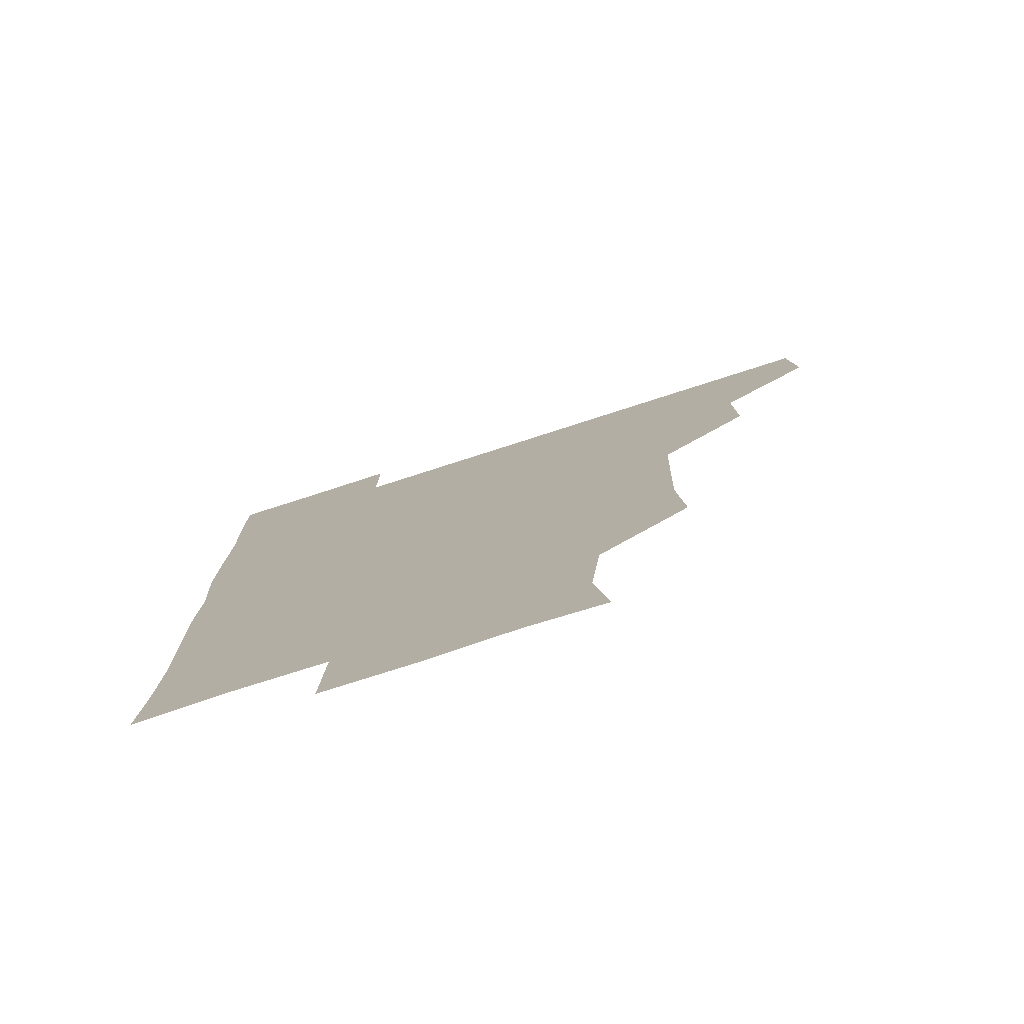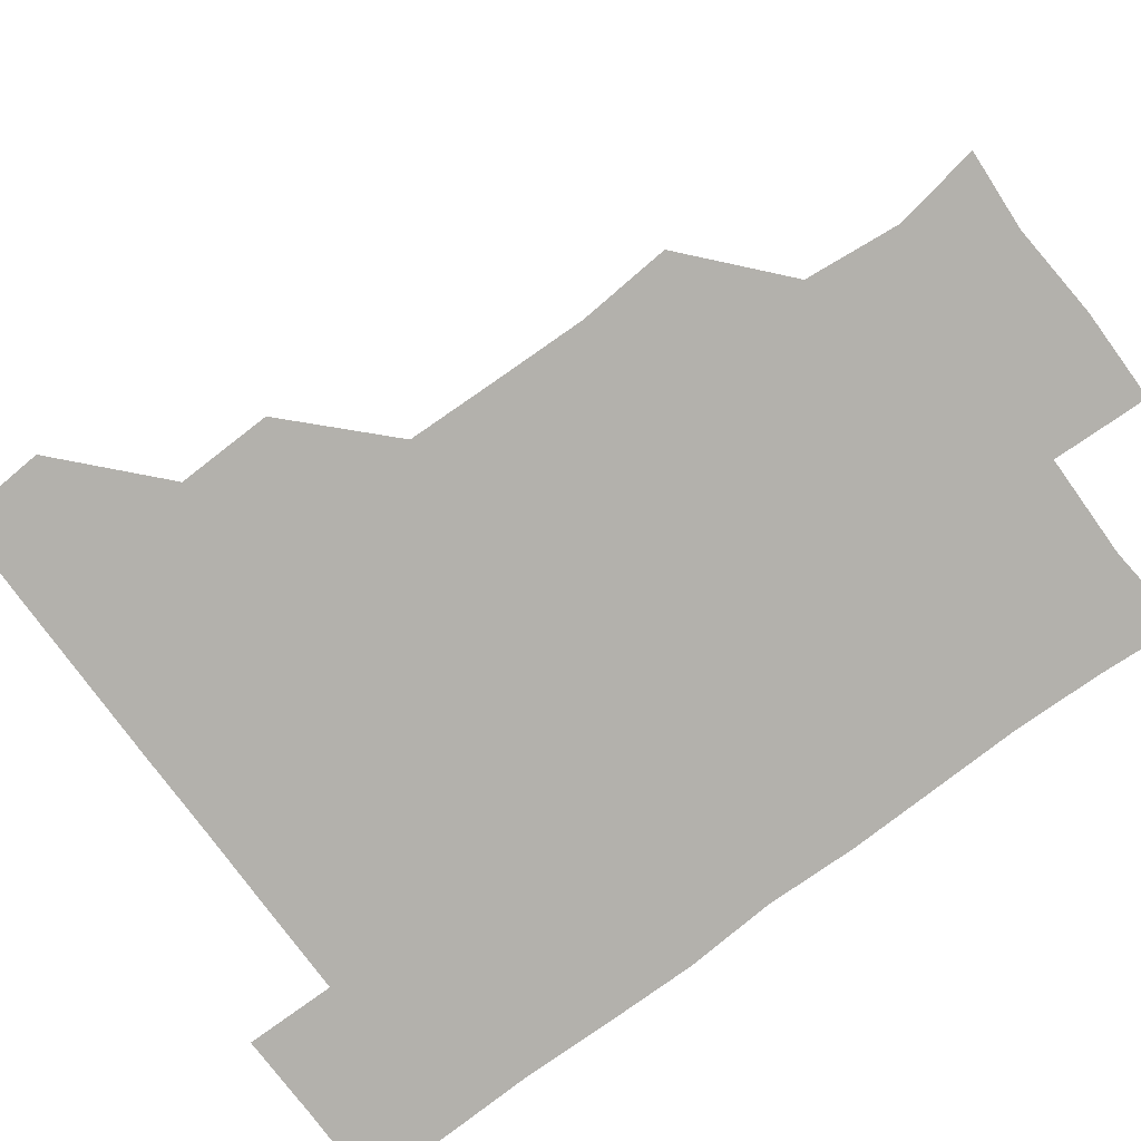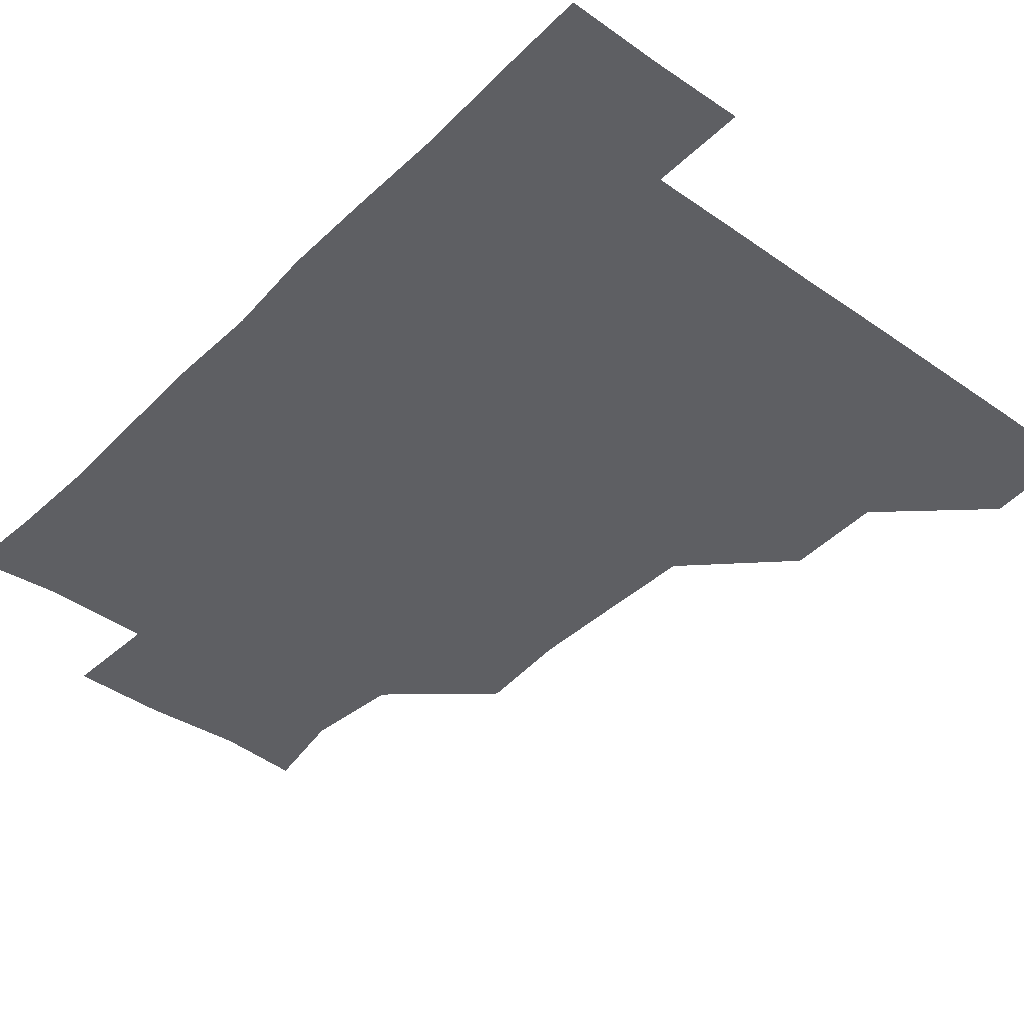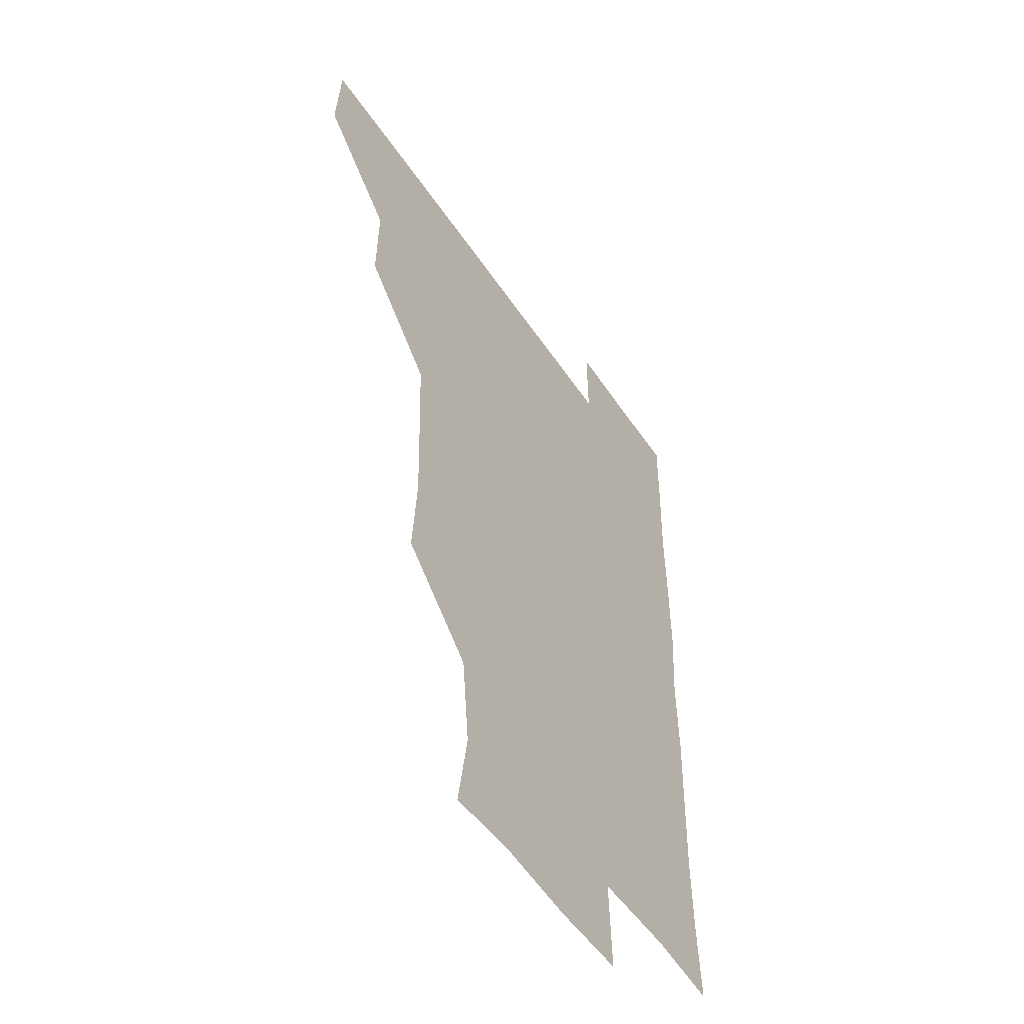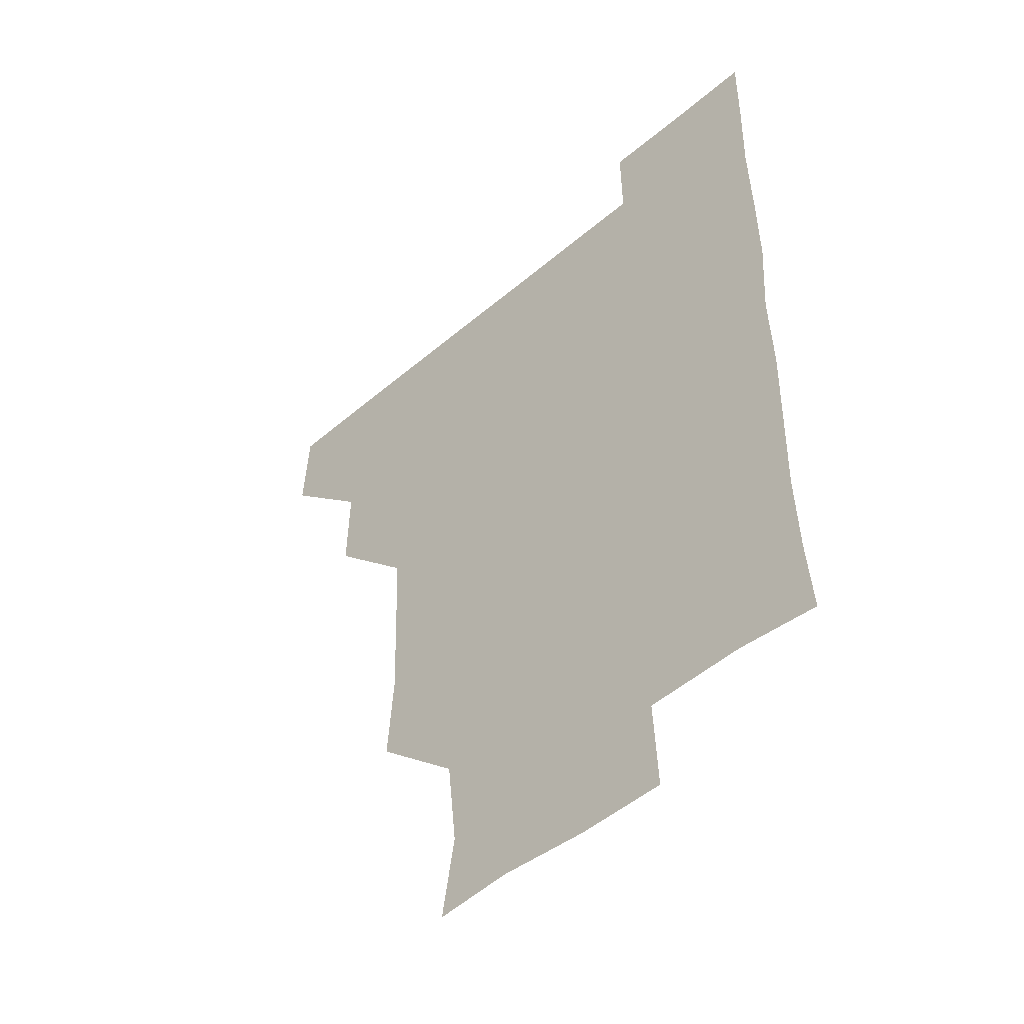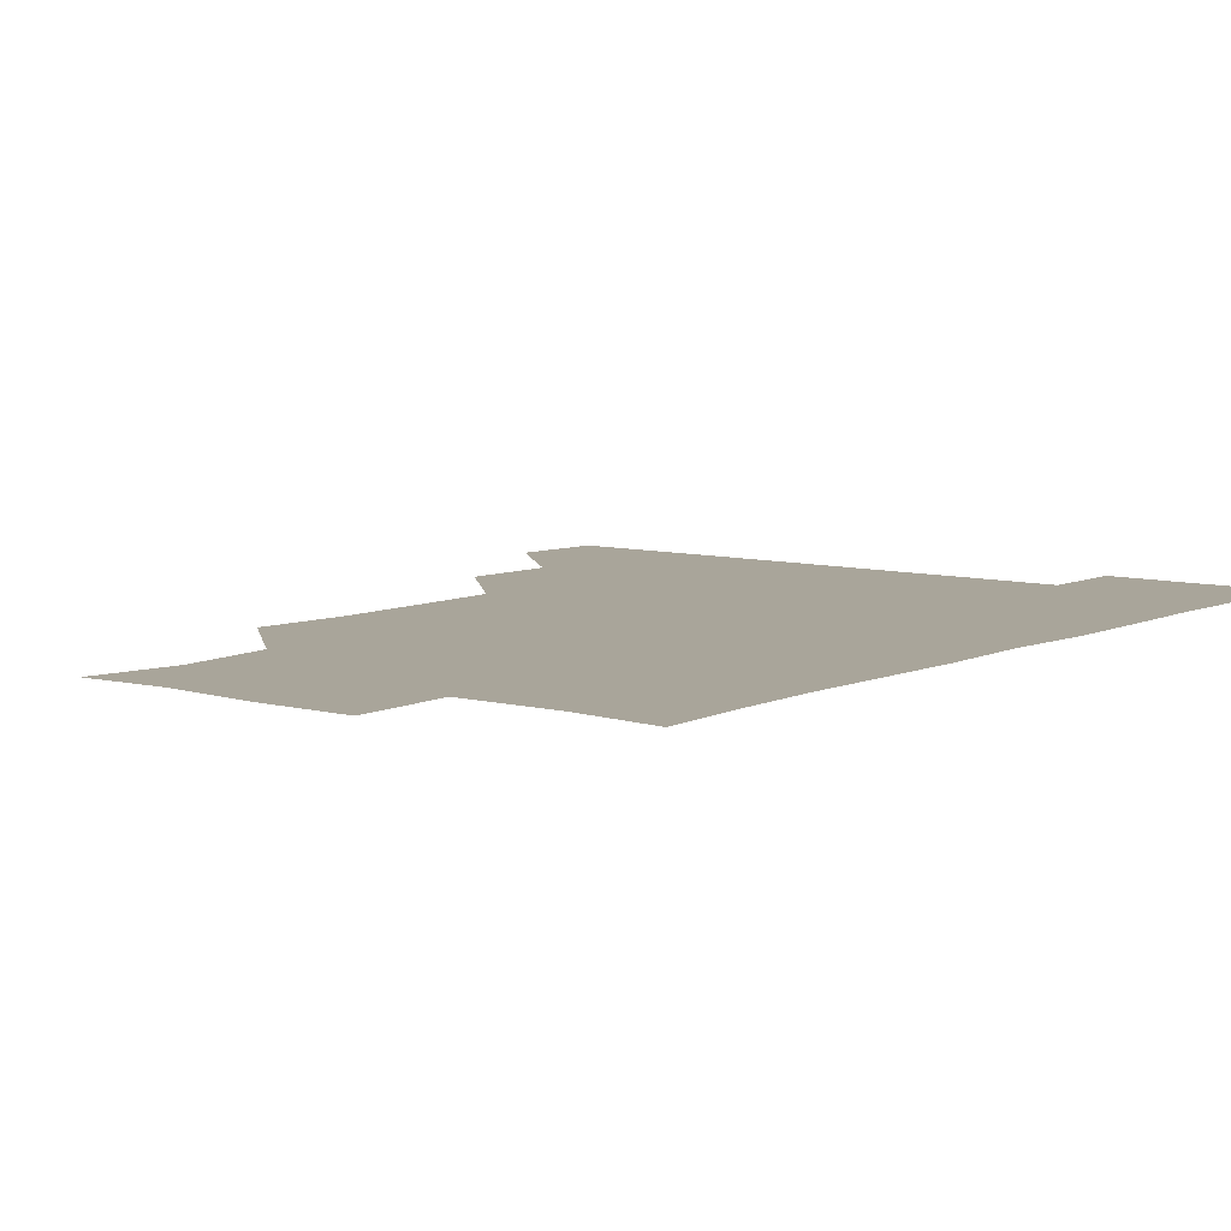
<metadata>
{"format":"obj","ext":"obj","renderer":"f3d","projection":"perspective","resolution":1024,"background":"white","views":[{"elev":-78.0,"azim":-162.2,"up":"+Y"},{"elev":-79.1,"azim":-53.4,"up":"+Z"},{"elev":-41.7,"azim":139.6,"up":"+Z"},{"elev":-51.2,"azim":-57.5,"up":"+Y"},{"elev":-48.6,"azim":43.5,"up":"+Y"},{"elev":7.5,"azim":38.4,"up":"+Z"}]}
</metadata>
<code>
v 479.9 450 0
v 481.9 480.6 0
v 511.1 389.1 0
v 511.8 420.8 0
v 511.8 451.5 0
v 511.2 480.9 0
v 541.5 266.7 0
v 543.7 297.8 0
v 542.8 328.4 0
v 541.7 359.4 0
v 540.9 390.3 0
v 541.7 421.8 0
v 541.5 451.2 0
v 541 481 0
v 571.2 179.1 0
v 576 207.8 0
v 572.6 239.4 0
v 572.4 272.2 0
v 572.3 302.6 0
v 571.8 331.9 0
v 571.6 362.1 0
v 571.8 392.3 0
v 571.5 421.7 0
v 571.7 451.1 0
v 570.8 481.1 0
v 598.1 180.9 0
v 602.8 212.6 0
v 601.4 242 0
v 601.5 273.4 0
v 601.6 302.2 0
v 601.3 332 0
v 601.2 361.8 0
v 601.3 392.1 0
v 601.1 421.3 0
v 601.2 451.2 0
v 601 480.9 0
v 629.7 178.7 0
v 630.6 213.4 0
v 631.4 243.2 0
v 631.1 272.1 0
v 630.8 302.7 0
v 631 332.5 0
v 631 362.4 0
v 630.9 392.2 0
v 631 421.5 0
v 631.2 451.3 0
v 630.9 481 0
v 660.4 179 0
v 659 211.4 0
v 660.1 242.9 0
v 660.4 273.4 0
v 660.6 302.4 0
v 660.3 332.5 0
v 660.5 362.3 0
v 660.5 392.2 0
v 660.7 421.8 0
v 660.9 451.6 0
v 661.2 481 0
v 660.8 511.2 0
v 693.4 212.1 0
v 689.7 242.9 0
v 689.1 272.8 0
v 688.7 303.5 0
v 689.9 331.7 0
v 689.5 362.3 0
v 689.8 392.2 0
v 689.8 421.9 0
v 690.1 451.8 0
v 690.5 481.2 0
v 691.1 510.7 0
v 722.2 209.4 0
v 720.4 237 0
v 719.5 266.7 0
v 720 297 0
v 720.6 327.2 0
v 719.5 358.3 0
v 721.4 388.3 0
v 720.9 418.5 0
v 720 449.9 0
v 720.7 480.6 0
v 720.9 510.9 0
f 4 5 1
f 1 5 2
f 5 6 2
f 10 11 3
f 3 11 4
f 11 12 4
f 4 12 5
f 12 13 5
f 5 13 6
f 13 14 6
f 17 18 7
f 7 18 8
f 18 19 8
f 8 19 9
f 19 20 9
f 9 20 10
f 20 21 10
f 10 21 11
f 21 22 11
f 11 22 12
f 22 23 12
f 12 23 13
f 23 24 13
f 13 24 14
f 24 25 14
f 15 26 16
f 26 27 16
f 16 27 17
f 27 28 17
f 17 28 18
f 28 29 18
f 18 29 19
f 29 30 19
f 19 30 20
f 30 31 20
f 20 31 21
f 31 32 21
f 21 32 22
f 32 33 22
f 22 33 23
f 33 34 23
f 23 34 24
f 34 35 24
f 24 35 25
f 35 36 25
f 26 37 27
f 37 38 27
f 27 38 28
f 38 39 28
f 28 39 29
f 39 40 29
f 29 40 30
f 40 41 30
f 30 41 31
f 41 42 31
f 31 42 32
f 42 43 32
f 32 43 33
f 43 44 33
f 33 44 34
f 44 45 34
f 34 45 35
f 45 46 35
f 35 46 36
f 46 47 36
f 37 48 38
f 48 49 38
f 38 49 39
f 49 50 39
f 39 50 40
f 50 51 40
f 40 51 41
f 51 52 41
f 41 52 42
f 52 53 42
f 42 53 43
f 53 54 43
f 43 54 44
f 54 55 44
f 44 55 45
f 55 56 45
f 45 56 46
f 56 57 46
f 46 57 47
f 57 58 47
f 49 60 50
f 60 61 50
f 50 61 51
f 61 62 51
f 51 62 52
f 62 63 52
f 52 63 53
f 63 64 53
f 53 64 54
f 64 65 54
f 54 65 55
f 65 66 55
f 55 66 56
f 66 67 56
f 56 67 57
f 67 68 57
f 57 68 58
f 68 69 58
f 58 69 59
f 69 70 59
f 60 71 61
f 71 72 61
f 61 72 62
f 72 73 62
f 62 73 63
f 73 74 63
f 63 74 64
f 74 75 64
f 64 75 65
f 75 76 65
f 65 76 66
f 76 77 66
f 66 77 67
f 77 78 67
f 67 78 68
f 78 79 68
f 68 79 69
f 79 80 69
f 69 80 70
f 80 81 70

</code>
